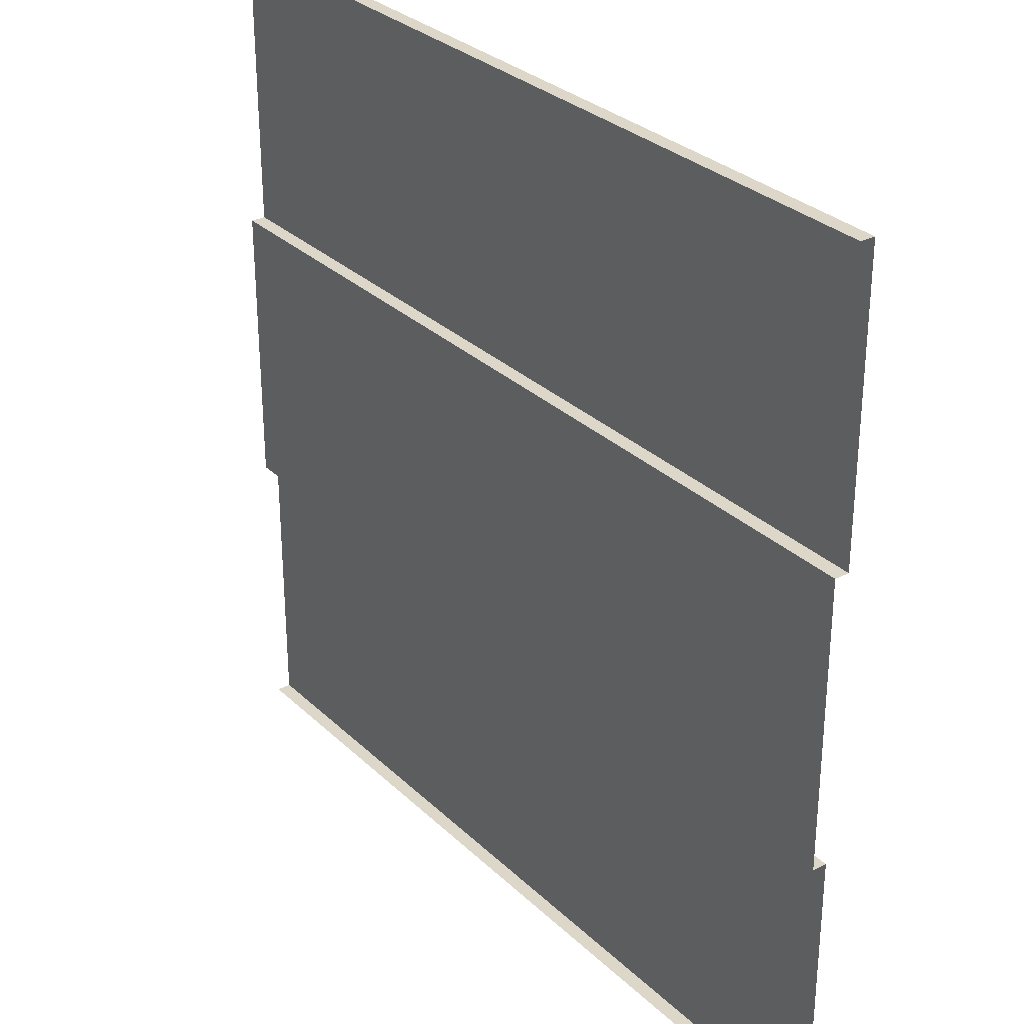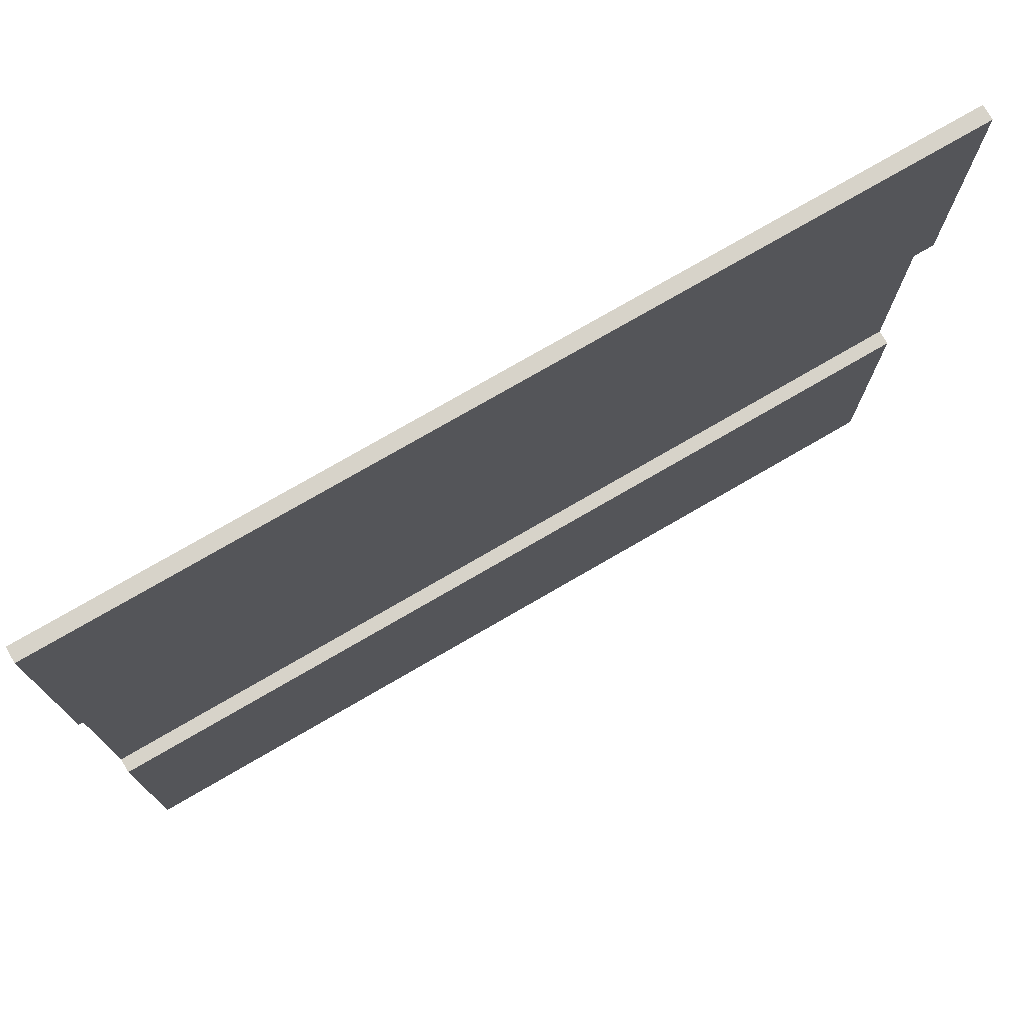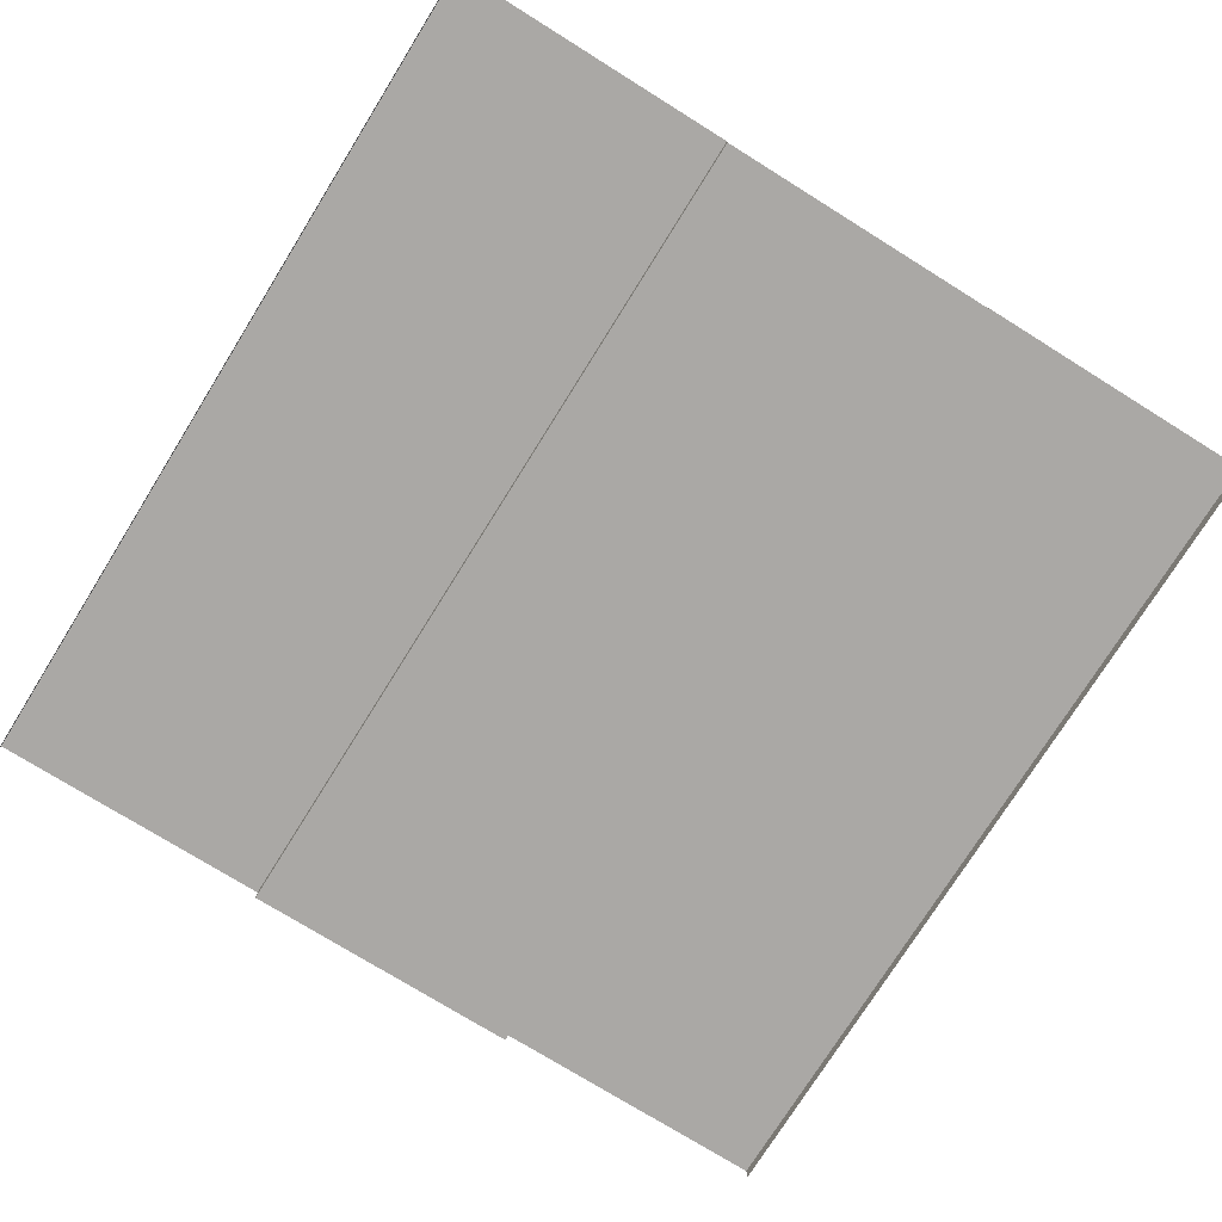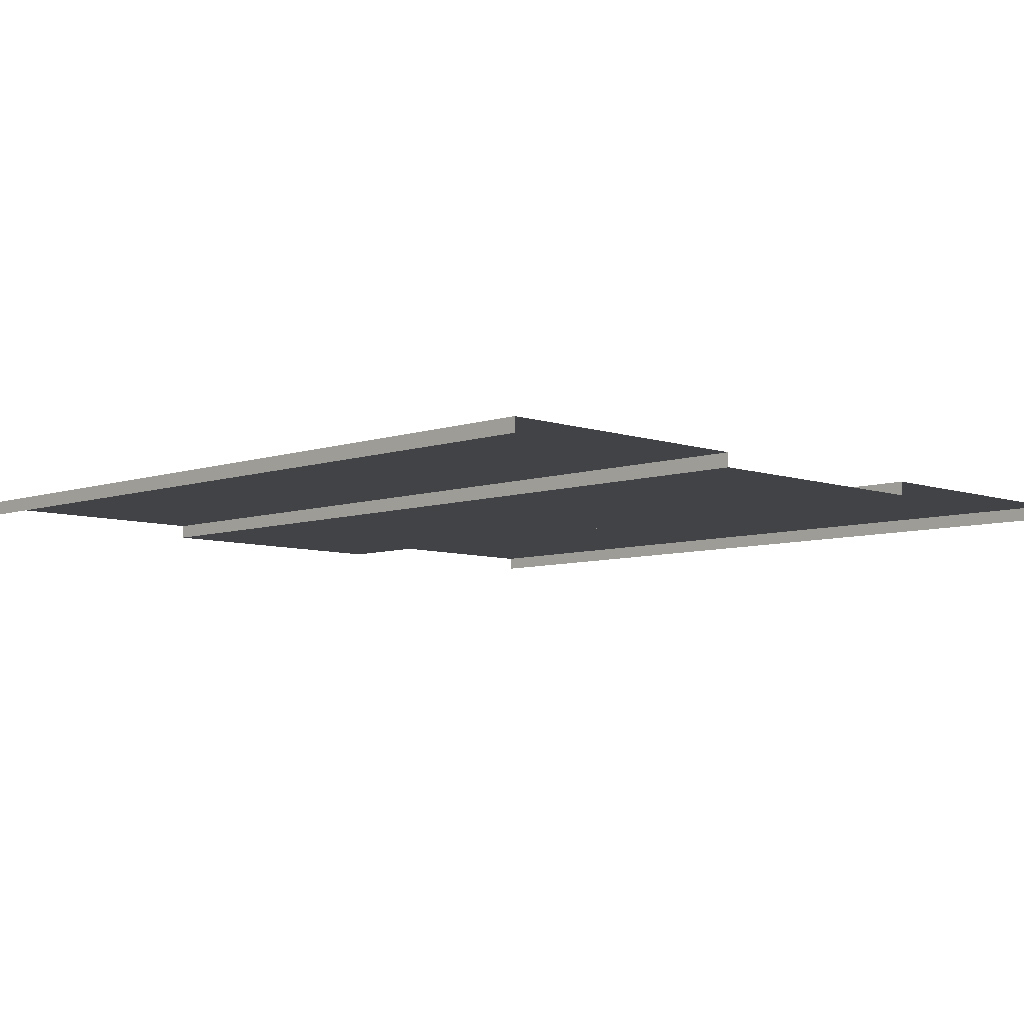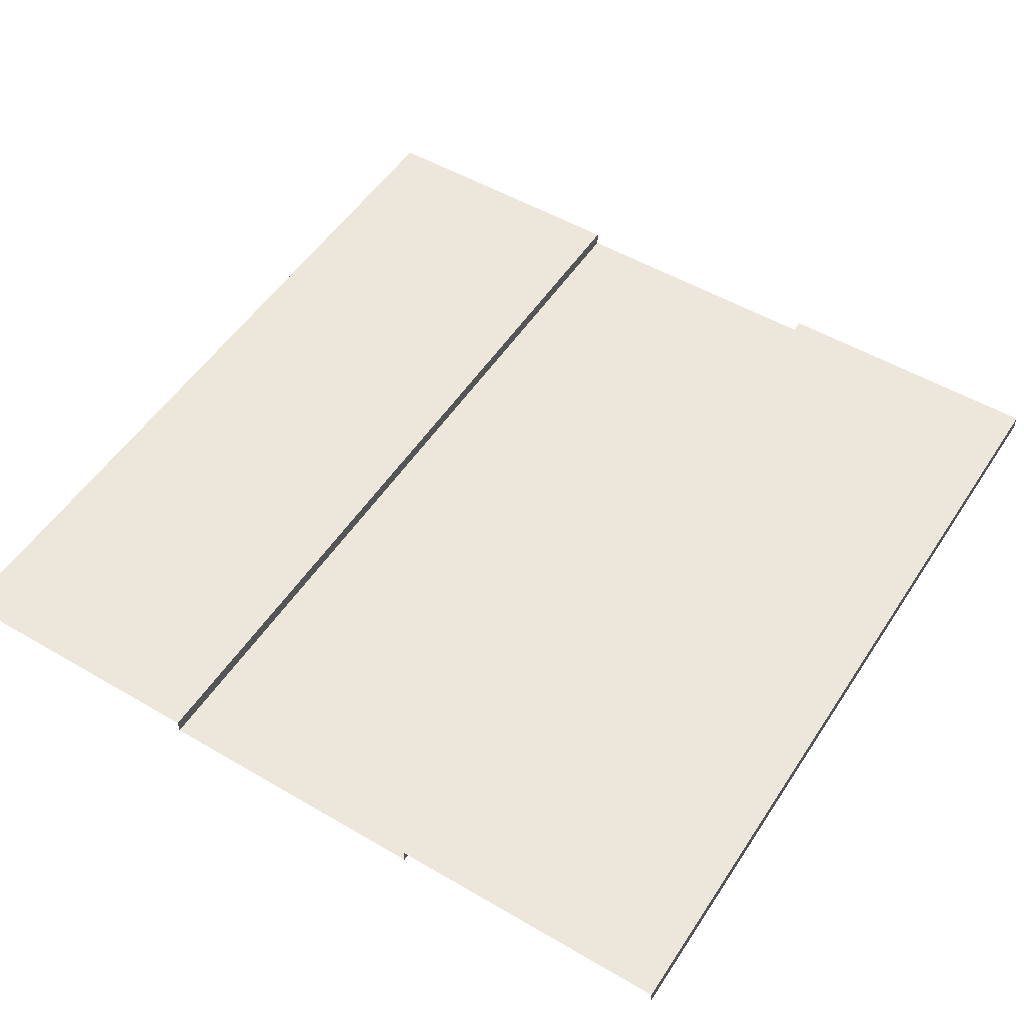
<metadata>
{"format":"obj","ext":"obj","renderer":"f3d","projection":"perspective","resolution":1024,"background":"white","views":[{"elev":30.3,"azim":-126.8,"up":"+Y"},{"elev":76.1,"azim":-30.1,"up":"+Y"},{"elev":-75.1,"azim":58.1,"up":"+Z"},{"elev":-7.0,"azim":-135.2,"up":"+Z"},{"elev":52.0,"azim":-57.7,"up":"+Z"}]}
</metadata>
<code>
o Plane.032_Plane.010
v 3 -1 0
v 3 1 0
v 3 -1 0.1
v 3 1 0.1
v 3 -3 0.1
v 3 3 0.1
v -3 1 0
v -3 1 0.1
v -3 3 0.1
v -3 -1 0
v -3 -1 0.1
v -3 -3 0.1
v 3 -3 -0
v 3 3 -0
v -3 3 -0
v -3 -3 -0
f 1 2 7 10
f 7 2 4 8
f 8 4 6 9
f 3 11 12 5
f 1 10 11 3
f 5 12 16 13
f 9 6 14 15

</code>
